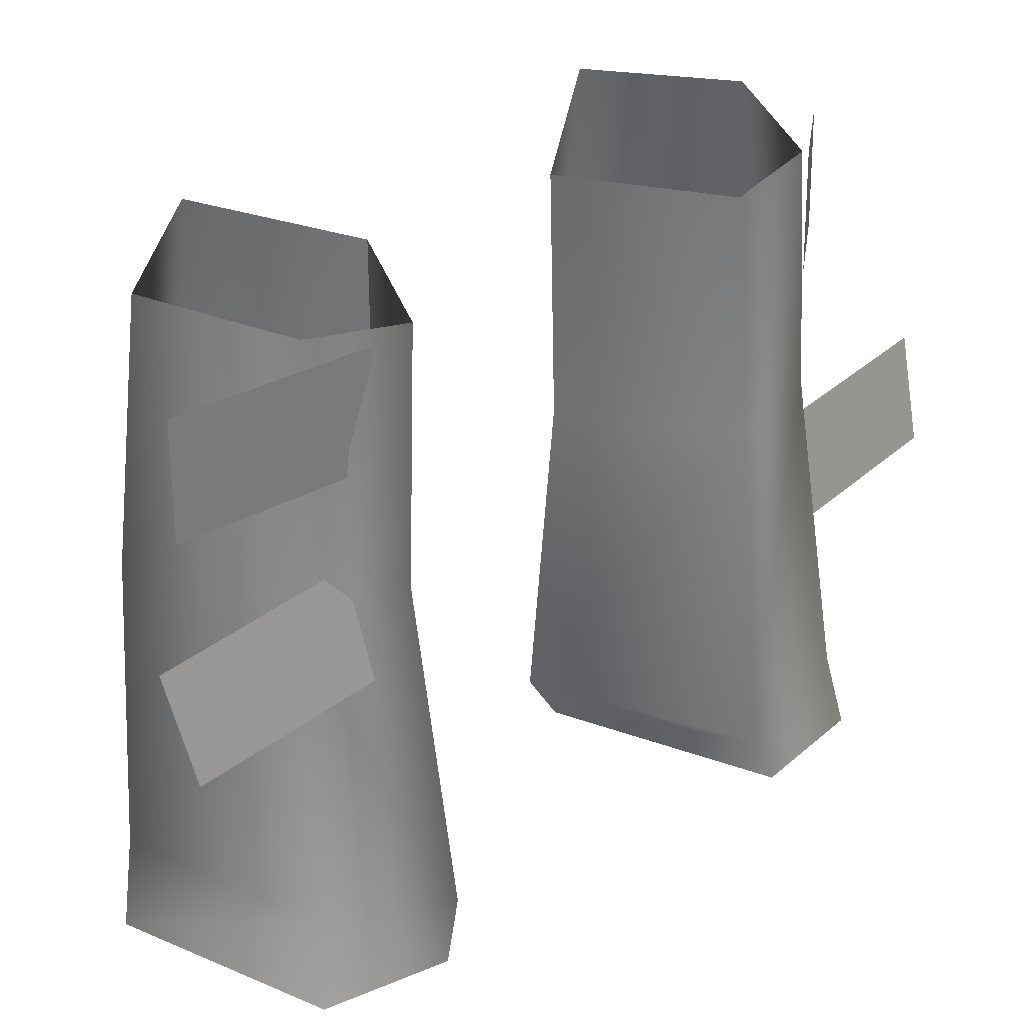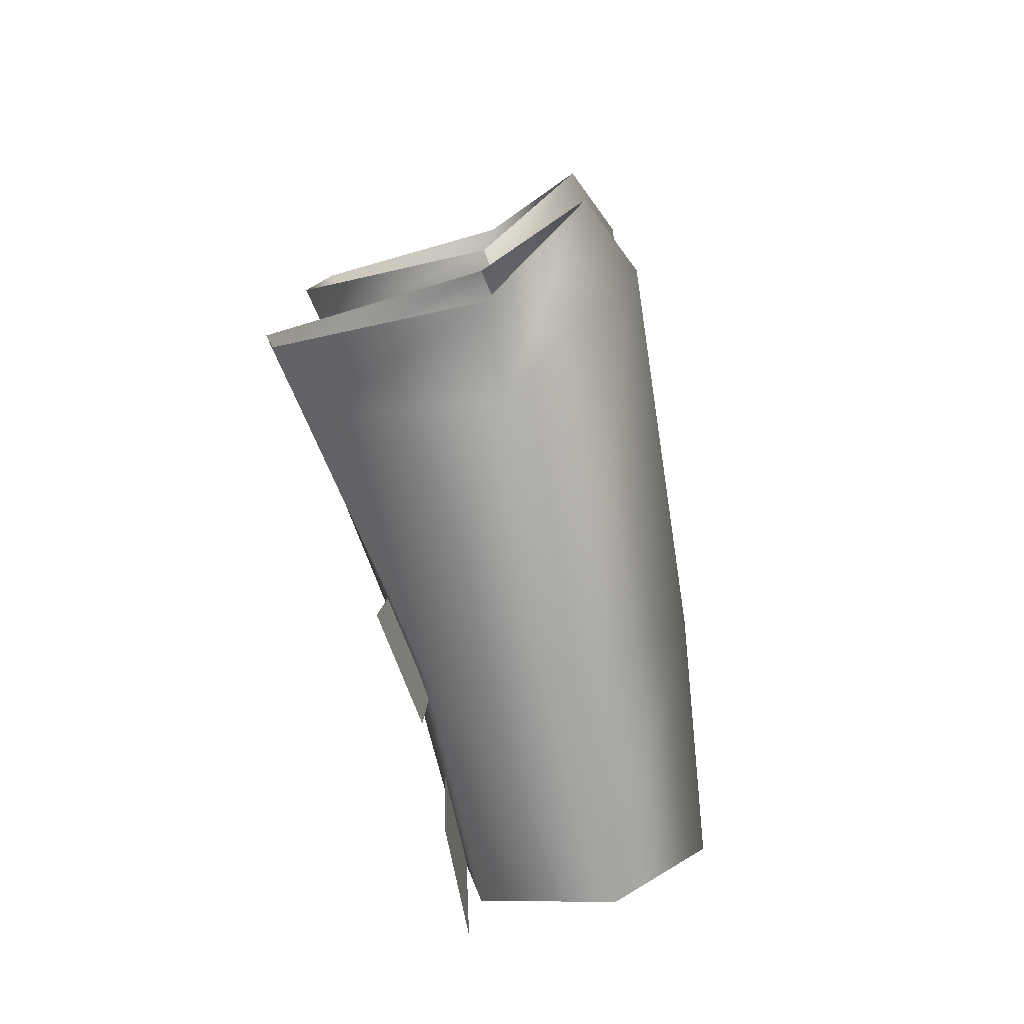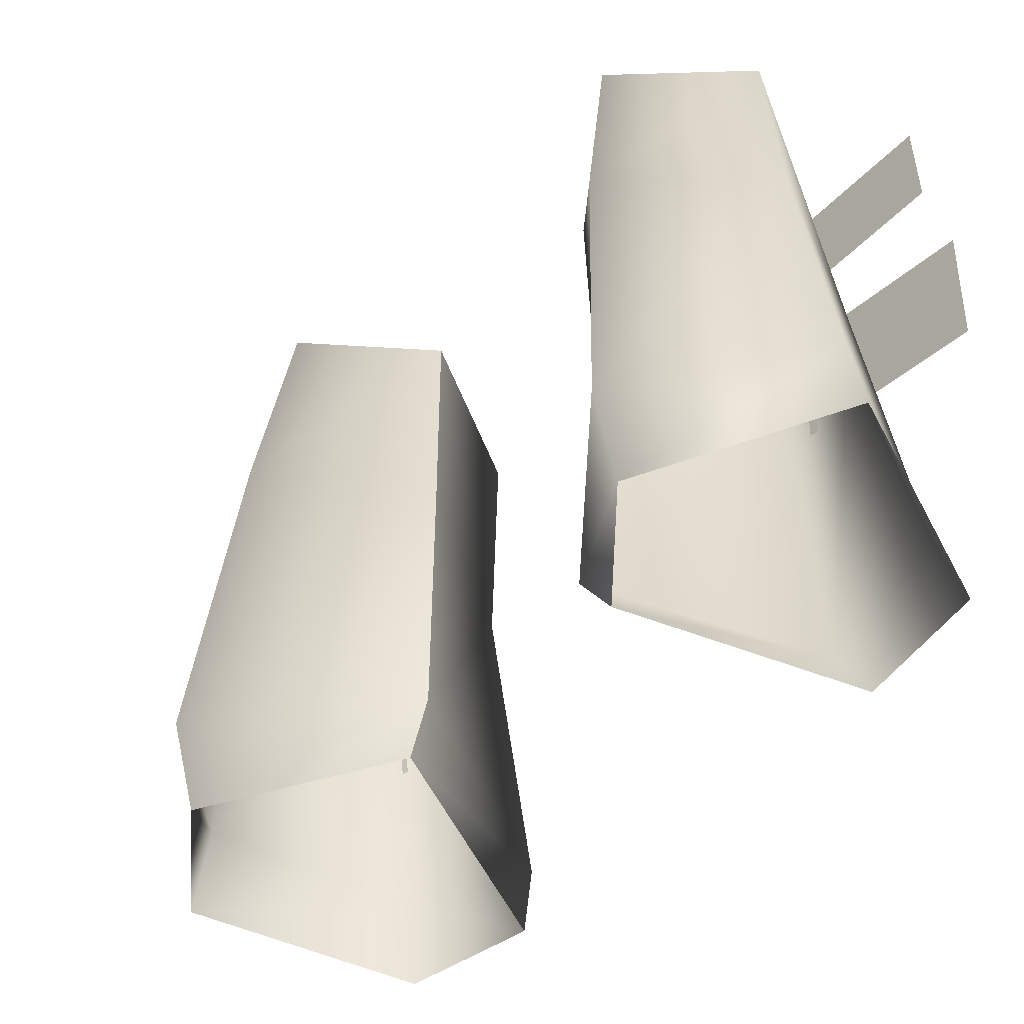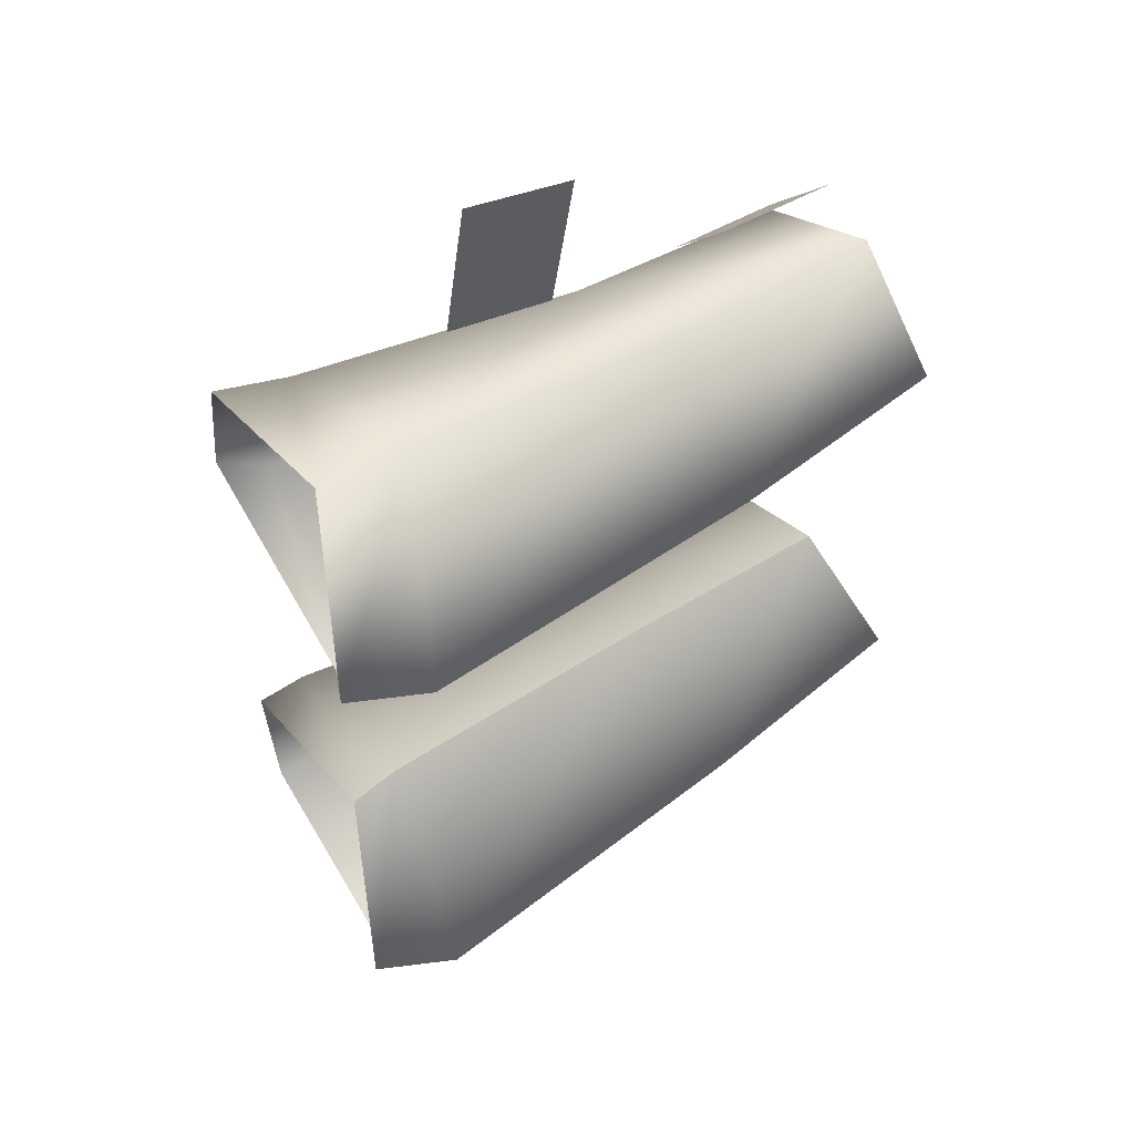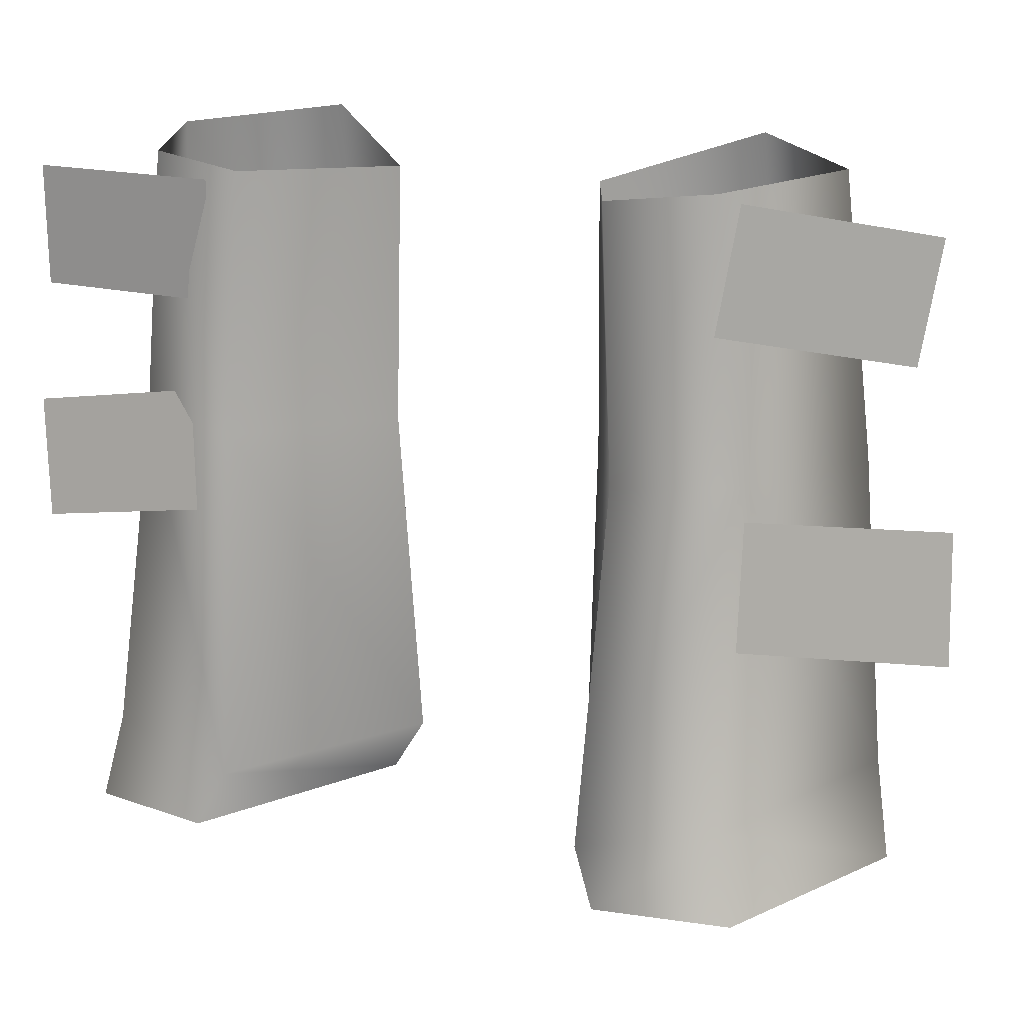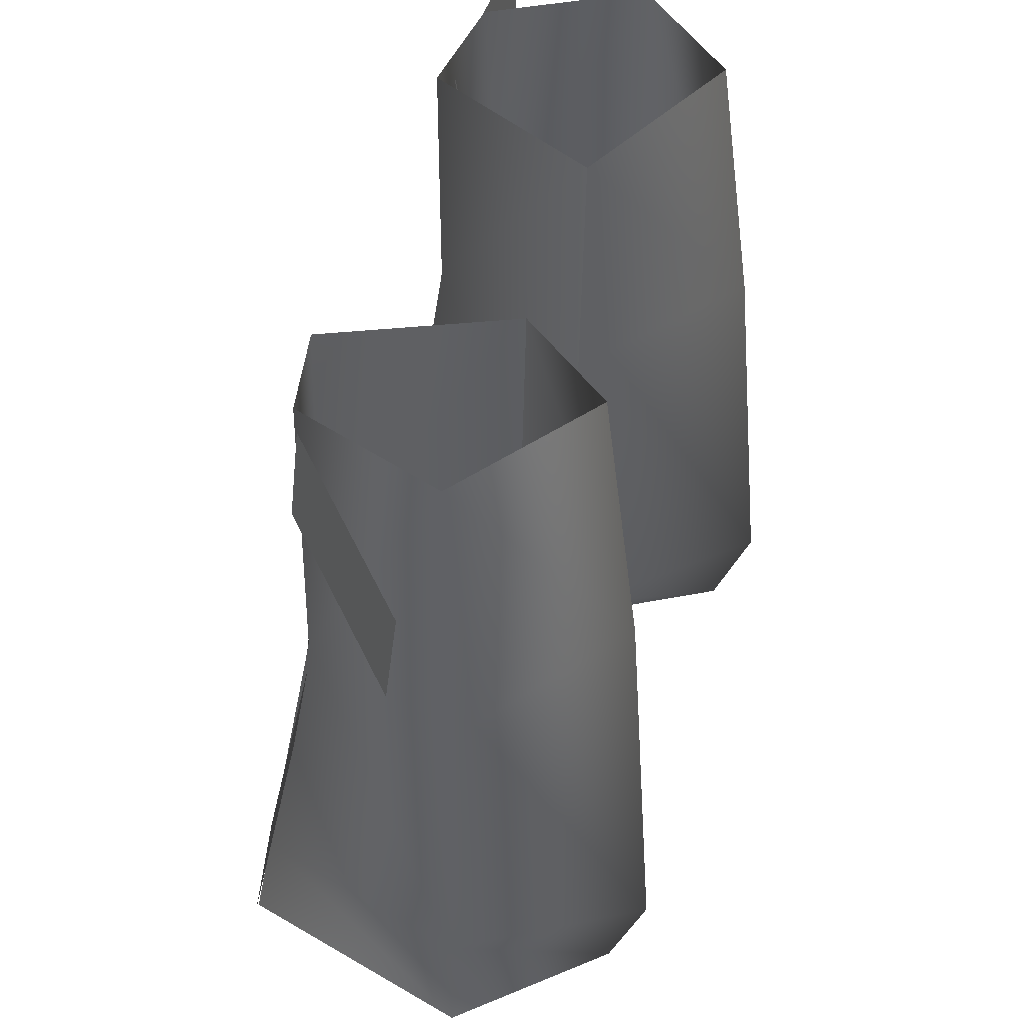
<metadata>
{"format":"obj","ext":"obj","renderer":"f3d","projection":"perspective","resolution":1024,"background":"white","views":[{"elev":32.0,"azim":49.8,"up":"+Z"},{"elev":-77.3,"azim":-166.9,"up":"+Y"},{"elev":-52.3,"azim":-45.0,"up":"+Z"},{"elev":51.8,"azim":-124.5,"up":"+Y"},{"elev":16.4,"azim":117.0,"up":"+Z"},{"elev":46.1,"azim":-164.7,"up":"+Z"}]}
</metadata>
<code>
g rg_downbody_005_2
v -14.02 11.4 10.3
v -7.609 4.346 13.17
v -7.996 2.895 15.63
v -15.74 11.05 14.32
v -7.837 18.29 18.22
v -8.009 18.89 13.22
v 2.471 14.4 17.58
v 3.062 15.28 13.46
v 4.184 8.904 13.48
v -7.238 3.723 32.19
v -14.24 10.14 33.7
v -8.245 17.04 32.98
v -0.342 14.02 32.96
v 3.513 7.718 16.07
v -7.609 4.346 13.17
v -7.996 2.895 15.63
v -7.459 3.547 44.86
v -12.52 9.83 46.93
v -7.308 15.88 46.3
v -0.000553 12.61 45.98
v 1.144 8.197 32.69
v -7.238 3.723 32.19
v -7.459 3.547 44.86
v 0.9371 7.591 45.44
v -0.1663 13.58 31.42
v 0.8051 13.97 25.64
v -0.7146 23.61 26.05
v -1.686 23.21 31.83
v -0.4358 13.52 45.56
v 0.4261 12.76 39.8
v -5.947 19.92 37.9
v -6.809 20.68 43.66
v -7.997 -6.574 15.63
v -7.61 -8.026 13.17
v -13.94 -14.27 10.2
v -15.74 -14.73 14.32
v -7.234 -7.403 32.19
v -14.24 -13.82 33.71
v -7.454 -7.226 44.86
v -12.51 -13.51 46.93
v -7.303 -19.56 46.3
v -7.838 -21.97 18.22
v -8.241 -20.72 32.98
v -0.3386 -17.69 32.96
v 0.004078 -16.29 45.97
v 1.147 -11.88 32.69
v 0.9418 -11.27 45.44
v -8.01 -22.56 13.22
v 2.47 -18.08 17.58
v 3.061 -18.96 13.46
v 4.183 -12.58 13.48
v 3.512 -11.4 16.07
v -7.997 -6.574 15.63
v -7.234 -7.403 32.19
v -7.454 -7.226 44.86
v -7.61 -8.026 13.17
v 0.2064 -14.45 34.47
v -0.198 -24.07 32.84
v 0.7766 -23.14 27.12
v 1.181 -13.52 28.75
v 0.6403 -13.2 44.87
v 0.2927 -22.96 44.86
v 0.1509 -22.95 38.99
v 0.4985 -13.19 39
f 1 2 3
f 3 4 1
f 1 4 5
f 5 6 1
f 6 5 7
f 7 8 6
f 9 8 7
f 4 3 10
f 10 11 4
f 4 11 12
f 12 5 4
f 5 12 13
f 13 7 5
f 14 7 13
f 7 14 9
f 15 9 14
f 14 16 15
f 11 10 17
f 17 18 11
f 11 18 19
f 19 12 11
f 13 12 19
f 19 20 13
f 21 13 20
f 13 21 14
f 16 14 21
f 21 22 16
f 23 22 21
f 21 24 23
f 20 24 21
f 25 26 27
f 27 28 25
f 29 30 31
f 31 32 29
f 33 34 35
f 35 36 33
f 37 33 36
f 36 38 37
f 39 37 38
f 38 40 39
f 41 40 38
f 42 36 35
f 36 42 43
f 43 38 36
f 38 43 41
f 41 43 44
f 44 45 41
f 45 44 46
f 46 47 45
f 35 48 42
f 49 42 48
f 42 49 44
f 44 43 42
f 48 50 49
f 49 50 51
f 51 52 49
f 44 49 52
f 52 46 44
f 46 52 53
f 53 54 46
f 46 54 55
f 55 47 46
f 52 51 56
f 56 53 52
f 57 58 59
f 59 60 57
f 61 62 63
f 63 64 61

</code>
